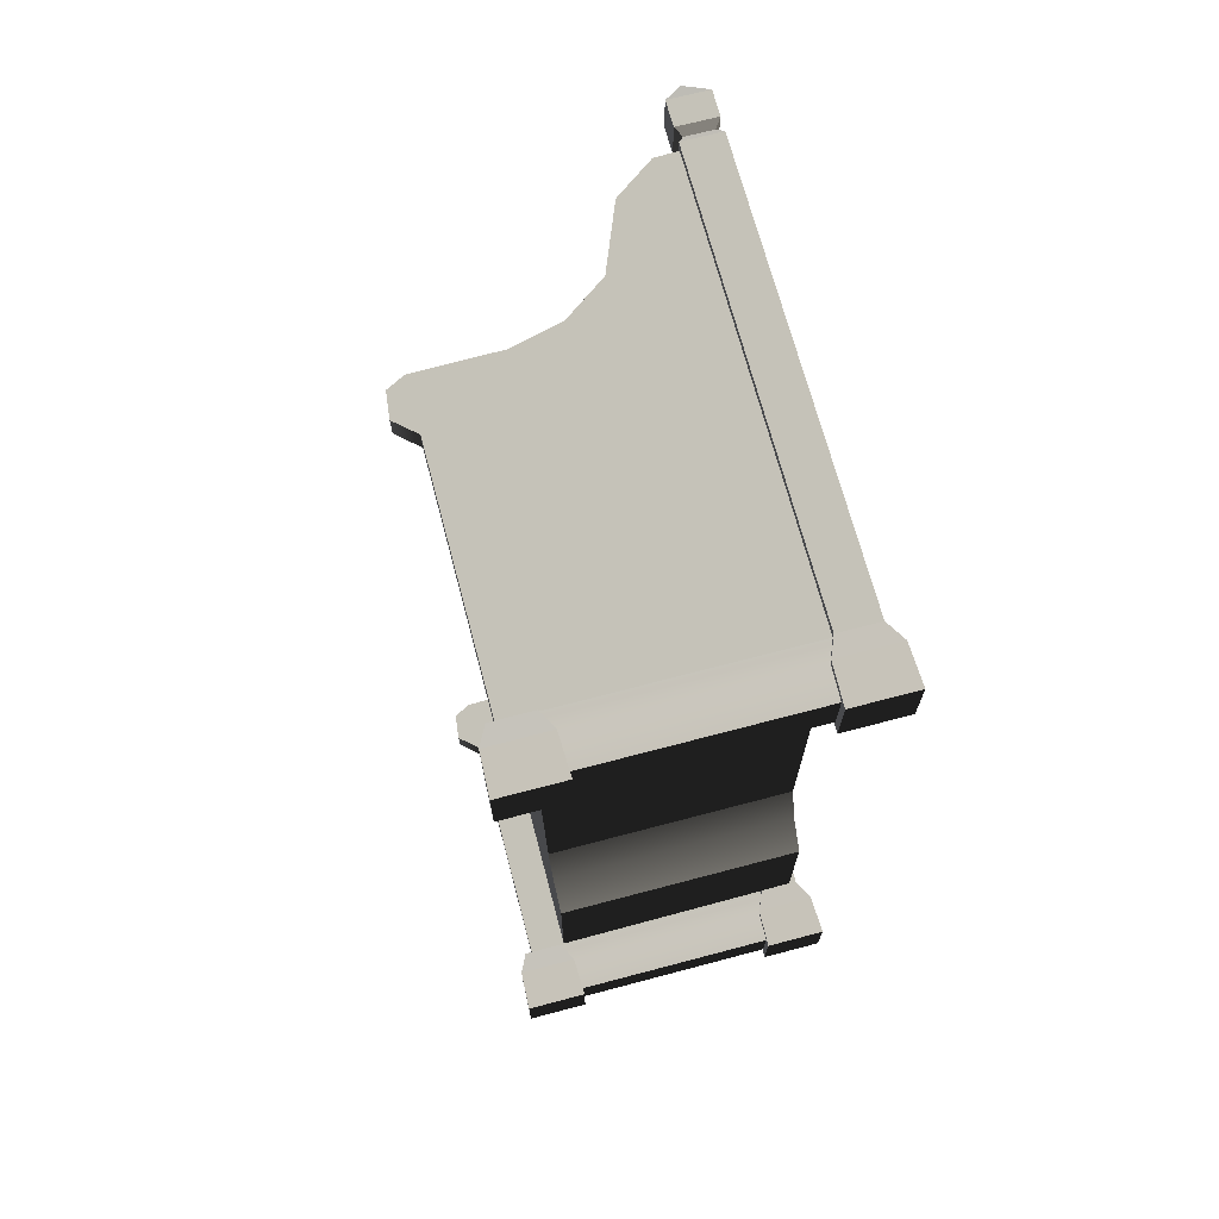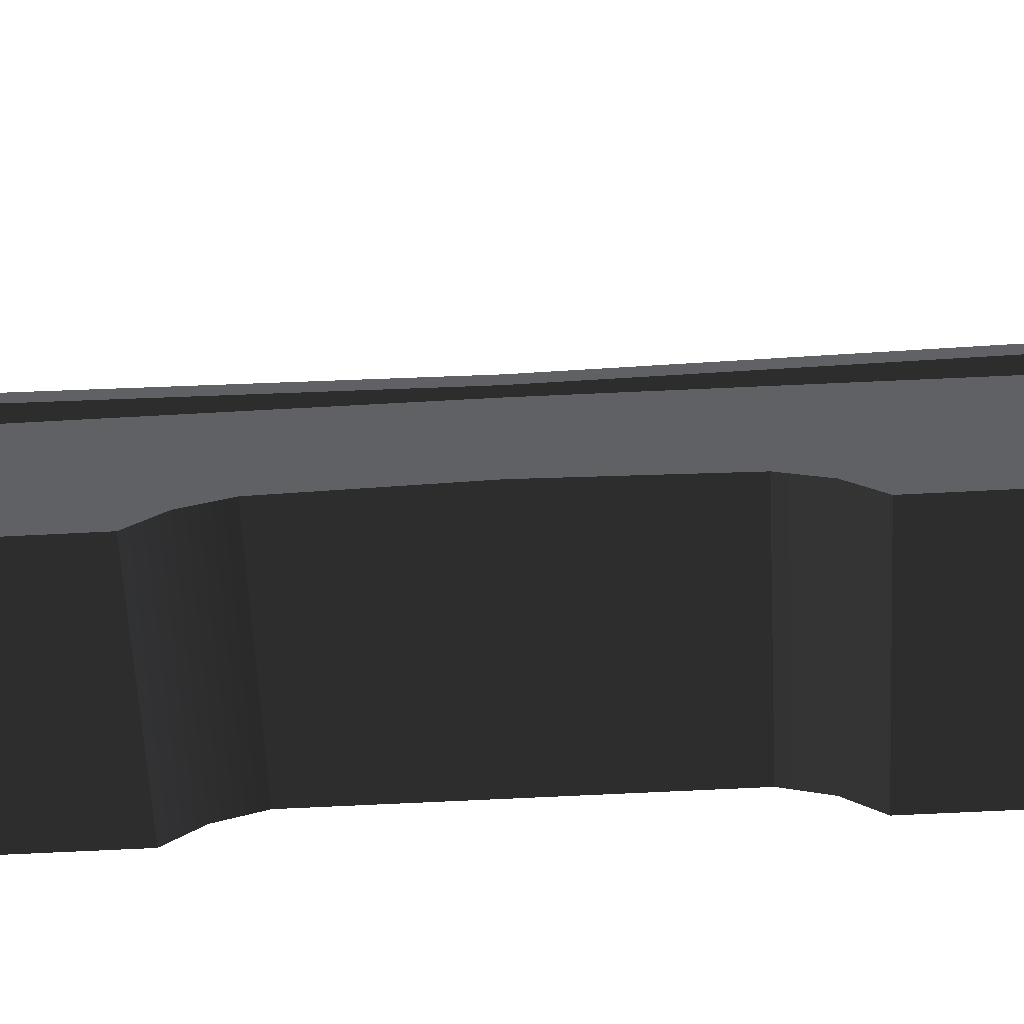
<metadata>
{"format":"obj","ext":"obj","renderer":"f3d","projection":"perspective","resolution":1024,"background":"white","views":[{"elev":70.0,"azim":-14.8,"up":"+Z"},{"elev":-63.2,"azim":-87.0,"up":"+Y"}]}
</metadata>
<code>
v -0.2714 0.5367 -0.9008
v -0.2714 0.5786 -0.9008
v -0.2603 0.5786 1.17e-06
v -0.2603 0.5367 -7.758e-07
v -0.2714 0.5367 0.9008
v -0.2714 0.5786 0.9008
v 0.2717 1.075 -0.6248
v 0.2717 1.075 -0.8863
v 0.3225 1.075 -0.8862
v 0.3225 1.075 -0.6248
v 0.3225 0.2342 -0.3996
v 0.3225 0.2342 -6.385e-07
v 0.3225 1.18 -1.332e-06
v 0.3225 1.18 -0.447
v 0.3225 1.075 -0.6248
v 0.3225 0.1996 -0.4967
v 0.3225 1.075 -0.8862
v 0.3225 0.137 -0.5709
v 0.3225 0.137 -0.8862
v 0.2717 1.18 -0.447
v 0.2717 1.075 -0.6248
v 0.3225 1.075 -0.6248
v 0.3225 1.18 -0.447
v 0.2717 1.18 -1.29e-06
v 0.3225 1.18 -1.332e-06
v 0.3225 1.18 0.447
v 0.2717 1.18 0.447
v 0.3225 1.075 0.6248
v 0.2717 1.075 0.6248
v -0.2714 0.5786 -0.9008
v 0.2717 0.5786 -0.9008
v 0.2717 0.5786 -1.212e-06
v -0.2603 0.5786 1.17e-06
v -0.2714 0.5786 0.9008
v 0.2717 0.5786 0.9008
v -0.2387 0.5367 -4.242e-07
v -0.2387 0.2407 8.426e-07
v -0.2342 0.2342 -0.3996
v -0.2342 0.5367 -0.9008
v -0.2342 0.137 -0.9008
v -0.2342 0.1996 -0.4967
v -0.2342 0.137 -0.5709
v 0.2717 1.075 -0.6248
v 0.2717 0.1845 -0.5709
v 0.2717 0.1845 -0.8863
v 0.2717 1.075 -0.8863
v 0.2717 0.2817 -0.3996
v 0.2717 1.18 -0.447
v 0.2717 1.18 -1.29e-06
v 0.2717 0.2817 -1.722e-06
v 0.2717 0.2817 0.3996
v 0.2717 1.18 0.447
v 0.2717 0.1845 0.5709
v 0.2717 1.075 0.6248
v 0.2717 0.1845 0.8863
v 0.2717 1.075 0.8863
v 0.2297 -4.271e-07 -0.8618
v 0.2297 -9.605e-07 -0.9957
v 0.2328 0.08685 -0.9926
v 0.2328 0.08685 -0.8649
v 0.3604 0.08685 -0.8649
v 0.3604 0.08685 -0.9926
v 0.3635 2.45e-07 -0.9957
v 0.3635 -9.789e-07 -0.8618
v 0.2297 -9.605e-07 -0.9957
v 0.3635 2.45e-07 -0.9957
v 0.3604 0.08685 -0.9926
v 0.2328 0.08685 -0.9926
v 0.3635 -9.789e-07 -0.8618
v 0.2297 -4.271e-07 -0.8618
v 0.2328 0.08685 -0.8649
v 0.3604 0.08685 -0.8649
v 0.3396 0.1341 -0.8857
v 0.2535 0.1341 -0.8857
v 0.2541 1.083 -0.8862
v 0.3391 1.083 -0.8862
v 0.3396 0.1341 -0.9718
v 0.3396 0.1341 -0.8857
v 0.3391 1.083 -0.8862
v 0.3391 1.083 -0.9718
v 0.2541 1.083 -0.9718
v 0.2535 0.1341 -0.9718
v 0.3396 0.1341 -0.9718
v 0.3391 1.083 -0.9718
v 0.2541 1.083 -0.8862
v 0.2535 0.1341 -0.8857
v 0.2535 0.1341 -0.9718
v 0.2541 1.083 -0.9718
v 0.3604 0.08685 -0.8649
v 0.2328 0.08685 -0.8649
v 0.2535 0.1341 -0.8857
v 0.3396 0.1341 -0.8857
v 0.3396 0.1341 -0.8857
v 0.3396 0.1341 -0.9718
v 0.3604 0.08685 -0.9926
v 0.3604 0.08685 -0.8649
v 0.2328 0.08685 -0.9926
v 0.3604 0.08685 -0.9926
v 0.3396 0.1341 -0.9718
v 0.2535 0.1341 -0.9718
v 0.2328 0.08685 -0.8649
v 0.2328 0.08685 -0.9926
v 0.2535 0.1341 -0.9718
v 0.2535 0.1341 -0.8857
v 0.3391 1.083 -0.9718
v 0.3391 1.083 -0.8862
v 0.3265 1.098 -0.8988
v 0.3265 1.098 -0.9587
v 0.2541 1.083 -0.9718
v 0.3391 1.083 -0.9718
v 0.3265 1.098 -0.9587
v 0.2667 1.098 -0.9587
v 0.2667 1.098 -0.8988
v 0.2541 1.083 -0.8862
v 0.2541 1.083 -0.9718
v 0.2667 1.098 -0.9587
v 0.3391 1.083 -0.8862
v 0.2541 1.083 -0.8862
v 0.2667 1.098 -0.8988
v 0.3265 1.098 -0.8988
v 0.3394 1.114 -0.8859
v 0.2538 1.114 -0.886
v 0.2535 1.171 -0.8856
v 0.3397 1.171 -0.8856
v 0.3397 1.171 -0.8856
v 0.3397 1.171 -0.9718
v 0.3394 1.114 -0.9718
v 0.3394 1.114 -0.8859
v 0.2538 1.114 -0.9718
v 0.3394 1.114 -0.9718
v 0.3397 1.171 -0.9718
v 0.2535 1.171 -0.9718
v 0.2538 1.114 -0.886
v 0.2538 1.114 -0.9718
v 0.2535 1.171 -0.9718
v 0.2535 1.171 -0.8856
v 0.3397 1.171 -0.9718
v 0.2966 1.219 -0.9287
v 0.2535 1.171 -0.9718
v 0.2535 1.171 -0.9718
v 0.2966 1.219 -0.9287
v 0.2535 1.171 -0.8856
v 0.2535 1.171 -0.8856
v 0.2966 1.219 -0.9287
v 0.3397 1.171 -0.8856
v 0.3397 1.171 -0.8856
v 0.2966 1.219 -0.9287
v 0.3397 1.171 -0.9718
v 0.2538 1.114 -0.886
v 0.2667 1.098 -0.8988
v 0.2667 1.098 -0.9587
v 0.2538 1.114 -0.9718
v 0.3265 1.098 -0.9587
v 0.3394 1.114 -0.9718
v 0.2538 1.114 -0.9718
v 0.2667 1.098 -0.9587
v 0.3265 1.098 -0.8988
v 0.3394 1.114 -0.8859
v 0.3394 1.114 -0.9718
v 0.3265 1.098 -0.9587
v 0.2667 1.098 -0.8988
v 0.2538 1.114 -0.886
v 0.3394 1.114 -0.8859
v 0.3265 1.098 -0.8988
v 0.2541 0.1341 -0.9545
v -0.1351 0.7753 -0.9545
v -0.3133 0.6578 -0.9545
v -0.0254 0.8029 -0.9545
v 0.06369 0.8688 -0.9545
v 0.1204 1.011 -0.9545
v -0.3133 0.7734 -0.9545
v -0.3514 0.7529 -0.9545
v -0.3574 0.6969 -0.9545
v -0.3133 0.1341 -0.9545
v 0.2039 1.073 -0.9545
v 0.2541 1.075 -0.9545
v -0.3133 0.6578 -0.9008
v 0.2541 0.1341 -0.9008
v -0.3133 0.1341 -0.9008
v -0.1351 0.7753 -0.9008
v -0.0254 0.8029 -0.9008
v 0.06369 0.8688 -0.9008
v 0.1204 1.011 -0.9008
v 0.2039 1.073 -0.9008
v -0.3133 0.7734 -0.9008
v -0.3514 0.7529 -0.9008
v -0.3574 0.6969 -0.9008
v 0.2541 1.075 -0.9008
v -0.1351 0.7753 -0.9545
v -0.0254 0.8029 -0.9545
v -0.0254 0.8029 -0.9008
v -0.1351 0.7753 -0.9008
v -0.3133 0.7734 -0.9545
v -0.3133 0.7734 -0.9008
v -0.3514 0.7529 -0.9008
v -0.3514 0.7529 -0.9545
v -0.3574 0.6969 -0.9545
v -0.3574 0.6969 -0.9008
v -0.3133 0.6578 -0.9008
v -0.3133 0.6578 -0.9545
v 0.06369 0.8688 -0.9008
v 0.06369 0.8688 -0.9545
v 0.1204 1.011 -0.9008
v 0.1204 1.011 -0.9545
v 0.2039 1.073 -0.9008
v 0.2039 1.073 -0.9545
v 0.2541 1.075 -0.9545
v 0.2541 1.075 -0.9008
v -0.3133 0.1341 -0.9545
v -0.3133 0.6578 -0.9545
v -0.3133 0.6578 -0.9008
v -0.3133 0.1341 -0.9008
v 0.2578 0.08685 -0.8773
v 0.2578 0.01694 -0.8744
v -0.2483 0.01694 -0.8744
v -0.2483 0.08685 -0.8773
v 0.2578 0.1341 -0.9008
v -0.2483 0.1341 -0.9008
v 0.2578 0.01694 -0.9804
v 0.2578 0.08685 -0.9775
v -0.2483 0.08685 -0.9775
v -0.2483 0.01694 -0.9804
v -0.2483 0.1341 -0.9545
v 0.2578 0.1341 -0.9545
v -0.3522 9.378e-07 -0.8598
v -0.3522 9.327e-08 -0.9936
v -0.3491 0.08685 -0.9905
v -0.3491 0.08685 -0.8629
v -0.2215 0.08685 -0.8629
v -0.2215 0.08685 -0.9905
v -0.2184 1.514e-07 -0.9936
v -0.2184 -1.514e-07 -0.8598
v -0.3522 9.327e-08 -0.9936
v -0.2184 1.514e-07 -0.9936
v -0.2215 0.08685 -0.9905
v -0.3491 0.08685 -0.9905
v -0.2184 -1.514e-07 -0.8598
v -0.3522 9.378e-07 -0.8598
v -0.3491 0.08685 -0.8629
v -0.2215 0.08685 -0.8629
v -0.2215 0.08685 -0.8629
v -0.3491 0.08685 -0.8629
v -0.3283 0.1341 -0.8896
v -0.3283 0.1341 -0.8896
v -0.2423 0.1341 -0.8896
v -0.2423 0.1341 -0.8896
v -0.2423 0.1341 -0.9638
v -0.2215 0.08685 -0.9905
v -0.2215 0.08685 -0.8629
v -0.3491 0.08685 -0.9905
v -0.2215 0.08685 -0.9905
v -0.2423 0.1341 -0.9638
v -0.3283 0.1341 -0.9638
v -0.3491 0.08685 -0.8629
v -0.3491 0.08685 -0.9905
v -0.3283 0.1341 -0.9638
v -0.3283 0.1341 -0.8896
v -0.3283 0.1341 -0.9638
v -0.2423 0.1341 -0.9638
v -0.2423 0.1341 -0.8896
v -0.3283 0.1341 -0.8896
v 0.3225 1.075 0.8863
v 0.2717 1.075 0.8863
v 0.2717 1.075 0.6248
v 0.3225 1.075 0.6248
v -0.2387 0.5367 -4.242e-07
v -0.2342 0.5367 0.9008
v -0.2342 0.2342 0.3996
v -0.2387 0.2407 8.426e-07
v -0.2342 0.137 0.9008
v -0.2342 0.1995 0.4967
v -0.2342 0.137 0.5709
v 0.2297 1.176e-06 0.8618
v 0.2328 0.08685 0.8649
v 0.2328 0.08685 0.9925
v 0.2297 -4.767e-08 0.9957
v 0.3604 0.08685 0.8649
v 0.3635 -5.229e-07 0.8618
v 0.3635 -1.137e-06 0.9957
v 0.3604 0.08685 0.9926
v 0.2297 -4.767e-08 0.9957
v 0.2328 0.08685 0.9925
v 0.3604 0.08685 0.9926
v 0.3635 -1.137e-06 0.9957
v 0.3635 -5.229e-07 0.8618
v 0.3604 0.08685 0.8649
v 0.2328 0.08685 0.8649
v 0.2297 1.176e-06 0.8618
v 0.3396 0.1341 0.8857
v 0.3391 1.083 0.8863
v 0.2541 1.083 0.8863
v 0.2535 0.1341 0.8857
v 0.3396 0.1341 0.9718
v 0.3391 1.083 0.9718
v 0.3391 1.083 0.8863
v 0.3396 0.1341 0.8857
v 0.2541 1.083 0.9718
v 0.3391 1.083 0.9718
v 0.3396 0.1341 0.9718
v 0.2535 0.1341 0.9718
v 0.2541 1.083 0.8863
v 0.2541 1.083 0.9718
v 0.2535 0.1341 0.9718
v 0.2535 0.1341 0.8857
v 0.3604 0.08685 0.8649
v 0.3396 0.1341 0.8857
v 0.2535 0.1341 0.8857
v 0.2328 0.08685 0.8649
v 0.3396 0.1341 0.8857
v 0.3604 0.08685 0.8649
v 0.3604 0.08685 0.9926
v 0.3396 0.1341 0.9718
v 0.2328 0.08685 0.9925
v 0.2535 0.1341 0.9718
v 0.3396 0.1341 0.9718
v 0.3604 0.08685 0.9926
v 0.2328 0.08685 0.8649
v 0.2535 0.1341 0.8857
v 0.2535 0.1341 0.9718
v 0.2328 0.08685 0.9925
v 0.3391 1.083 0.9718
v 0.3265 1.098 0.9587
v 0.3265 1.098 0.8988
v 0.3391 1.083 0.8863
v 0.2541 1.083 0.9718
v 0.2667 1.098 0.9587
v 0.3265 1.098 0.9587
v 0.3391 1.083 0.9718
v 0.2667 1.098 0.8988
v 0.2667 1.098 0.9587
v 0.2541 1.083 0.9718
v 0.2541 1.083 0.8863
v 0.3391 1.083 0.8863
v 0.3265 1.098 0.8988
v 0.2667 1.098 0.8988
v 0.2541 1.083 0.8863
v 0.3394 1.114 0.886
v 0.3397 1.171 0.8856
v 0.2535 1.171 0.8856
v 0.2538 1.114 0.8859
v 0.3397 1.171 0.8856
v 0.3394 1.114 0.886
v 0.3394 1.114 0.9718
v 0.3397 1.171 0.9718
v 0.2538 1.114 0.9718
v 0.2535 1.171 0.9718
v 0.3397 1.171 0.9718
v 0.3394 1.114 0.9718
v 0.2538 1.114 0.8859
v 0.2535 1.171 0.8856
v 0.2535 1.171 0.9718
v 0.2538 1.114 0.9718
v 0.3397 1.171 0.9718
v 0.2535 1.171 0.9718
v 0.2966 1.219 0.9287
v 0.2535 1.171 0.9718
v 0.2535 1.171 0.8856
v 0.2966 1.219 0.9287
v 0.2535 1.171 0.8856
v 0.3397 1.171 0.8856
v 0.2966 1.219 0.9287
v 0.3397 1.171 0.8856
v 0.3397 1.171 0.9718
v 0.2966 1.219 0.9287
v 0.2538 1.114 0.8859
v 0.2538 1.114 0.9718
v 0.2667 1.098 0.9587
v 0.2667 1.098 0.8988
v 0.3265 1.098 0.9587
v 0.2667 1.098 0.9587
v 0.2538 1.114 0.9718
v 0.3394 1.114 0.9718
v 0.3265 1.098 0.8988
v 0.3265 1.098 0.9587
v 0.3394 1.114 0.9718
v 0.3394 1.114 0.886
v 0.2667 1.098 0.8988
v 0.3265 1.098 0.8988
v 0.3394 1.114 0.886
v 0.2538 1.114 0.8859
v 0.2541 0.1341 0.9545
v -0.3133 0.6578 0.9545
v -0.1351 0.7753 0.9545
v -0.0254 0.8029 0.9545
v 0.06369 0.8688 0.9545
v 0.1204 1.011 0.9545
v -0.3133 0.7734 0.9545
v -0.3514 0.7529 0.9545
v -0.3574 0.6969 0.9545
v -0.3133 0.1341 0.9545
v 0.2039 1.073 0.9545
v 0.2541 1.075 0.9545
v -0.3133 0.6578 0.9008
v -0.3133 0.1341 0.9008
v 0.2541 0.1341 0.9008
v -0.1351 0.7753 0.9008
v -0.0254 0.8029 0.9008
v 0.06369 0.8688 0.9008
v 0.1204 1.011 0.9008
v 0.2039 1.073 0.9008
v -0.3133 0.7734 0.9008
v -0.3514 0.7529 0.9008
v -0.3574 0.6969 0.9008
v 0.2541 1.075 0.9008
v -0.1351 0.7753 0.9545
v -0.1351 0.7753 0.9008
v -0.0254 0.8029 0.9008
v -0.0254 0.8029 0.9545
v -0.3133 0.7734 0.9545
v -0.3133 0.7734 0.9008
v -0.3514 0.7529 0.9008
v -0.3514 0.7529 0.9545
v -0.3574 0.6969 0.9545
v -0.3574 0.6969 0.9008
v -0.3133 0.6578 0.9008
v -0.3133 0.6578 0.9545
v 0.06369 0.8688 0.9008
v 0.06369 0.8688 0.9545
v 0.1204 1.011 0.9008
v 0.1204 1.011 0.9545
v 0.2039 1.073 0.9008
v 0.2039 1.073 0.9545
v 0.2541 1.075 0.9545
v 0.2541 1.075 0.9008
v -0.3133 0.1341 0.9545
v -0.3133 0.1341 0.9008
v -0.3133 0.6578 0.9008
v -0.3133 0.6578 0.9545
v 0.2578 0.01694 0.9804
v -0.2483 0.01694 0.9804
v -0.2483 0.08685 0.9775
v 0.2578 0.08685 0.9775
v -0.2483 0.1341 0.9545
v 0.2578 0.1341 0.9545
v -0.3522 -8.305e-07 0.8598
v -0.3491 0.08685 0.8629
v -0.3491 0.08685 0.9905
v -0.3522 -2.971e-07 0.9936
v -0.2215 0.08685 0.8629
v -0.2184 3.75e-07 0.8598
v -0.2184 -8.489e-07 0.9936
v -0.2215 0.08685 0.9905
v -0.3522 -2.971e-07 0.9936
v -0.3491 0.08685 0.9905
v -0.2215 0.08685 0.9905
v -0.2184 -8.489e-07 0.9936
v -0.2184 3.75e-07 0.8598
v -0.2215 0.08685 0.8629
v -0.3491 0.08685 0.8629
v -0.3522 -8.305e-07 0.8598
v -0.2215 0.08685 0.8629
v -0.2423 0.1341 0.8896
v -0.3283 0.1341 0.8896
v -0.3283 0.1341 0.8896
v -0.3491 0.08685 0.8629
v -0.2423 0.1341 0.8896
v -0.2215 0.08685 0.8629
v -0.2215 0.08685 0.9905
v -0.2423 0.1341 0.9638
v -0.3491 0.08685 0.9905
v -0.3283 0.1341 0.9638
v -0.2423 0.1341 0.9638
v -0.2215 0.08685 0.9905
v -0.3491 0.08685 0.8629
v -0.3283 0.1341 0.8896
v -0.3283 0.1341 0.9638
v -0.3491 0.08685 0.9905
v -0.3283 0.1341 0.9638
v -0.3283 0.1341 0.8896
v -0.2423 0.1341 0.8896
v -0.2423 0.1341 0.9638
v 0.3225 0.2342 0.3996
v 0.3225 1.18 0.447
v 0.3225 1.18 -1.332e-06
v 0.3225 0.2342 -6.385e-07
v 0.3225 1.075 0.6248
v 0.3225 0.1996 0.4967
v 0.3225 1.075 0.8863
v 0.3225 0.137 0.5709
v 0.3225 0.137 0.8863
v 0.2578 0.08685 0.8773
v -0.2483 0.08685 0.8773
v -0.2483 0.01694 0.8744
v 0.2578 0.01694 0.8744
v 0.2578 0.1341 0.9008
v -0.2483 0.1341 0.9008
v 0.3635 2.45e-07 -0.9957
v 0.2297 -9.605e-07 -0.9957
v 0.2297 -4.271e-07 -0.8618
v 0.3635 -9.789e-07 -0.8618
v -0.2184 1.514e-07 -0.9936
v -0.3522 9.327e-08 -0.9936
v -0.3522 9.378e-07 -0.8598
v -0.2184 -1.514e-07 -0.8598
v 0.3635 -5.229e-07 0.8618
v 0.2297 1.176e-06 0.8618
v 0.2297 -4.767e-08 0.9957
v 0.3635 -1.137e-06 0.9957
v -0.2184 3.75e-07 0.8598
v -0.3522 -8.305e-07 0.8598
v -0.3522 -2.971e-07 0.9936
v -0.2184 -8.489e-07 0.9936
v 0.2578 0.01694 -0.9804
v -0.2483 0.01694 -0.9804
v -0.2483 0.01694 -0.8744
v 0.2578 0.01694 -0.8744
v 0.2578 0.01694 0.8744
v -0.2483 0.01694 0.8744
v -0.2483 0.01694 0.9804
v 0.2578 0.01694 0.9804
v -0.2342 0.137 -0.5709
v 0.3225 0.137 -0.5709
v 0.3225 0.137 -0.8862
v -0.2342 0.137 -0.9008
v -0.2342 0.137 -0.5709
v -0.2342 0.1996 -0.4967
v 0.3225 0.1996 -0.4967
v 0.3225 0.137 -0.5709
v 0.3225 0.2342 -0.3996
v -0.2342 0.2342 -0.3996
v -0.2342 0.2342 -0.3996
v -0.2387 0.2407 8.426e-07
v 0.3225 0.2342 -6.385e-07
v 0.3225 0.2342 -0.3996
v -0.2342 0.2342 0.3996
v 0.3225 0.2342 0.3996
v -0.2342 0.2342 0.3996
v -0.2342 0.1995 0.4967
v 0.3225 0.1996 0.4967
v 0.3225 0.2342 0.3996
v 0.3225 0.137 0.5709
v -0.2342 0.137 0.5709
v -0.2342 0.137 0.5709
v -0.2342 0.137 0.9008
v 0.3225 0.137 0.8863
v 0.3225 0.137 0.5709
g Bench_01_4065_74
f 1 3 2
f 1 4 3
f 5 3 4
f 5 6 3
f 7 9 8
f 7 10 9
f 11 13 12
f 11 14 13
f 15 14 11
f 15 11 16
f 16 17 15
f 16 18 17
f 17 18 19
f 20 22 21
f 20 23 22
f 24 23 20
f 24 25 23
f 26 25 24
f 26 24 27
f 28 26 27
f 28 27 29
f 30 32 31
f 30 33 32
f 34 32 33
f 34 35 32
f 36 38 37
f 36 39 38
f 38 39 40
f 38 40 41
f 40 42 41
f 43 45 44
f 43 46 45
f 43 44 47
f 43 47 48
f 47 49 48
f 47 50 49
f 51 49 50
f 51 52 49
f 53 52 51
f 53 54 52
f 55 54 53
f 55 56 54
f 57 59 58
f 57 60 59
f 61 63 62
f 61 64 63
f 65 67 66
f 65 68 67
f 69 71 70
f 69 72 71
f 73 75 74
f 73 76 75
f 77 79 78
f 77 80 79
f 81 83 82
f 81 84 83
f 85 87 86
f 85 88 87
f 89 91 90
f 89 92 91
f 93 95 94
f 93 96 95
f 97 99 98
f 97 100 99
f 101 103 102
f 101 104 103
f 105 107 106
f 105 108 107
f 109 111 110
f 109 112 111
f 113 115 114
f 113 116 115
f 117 119 118
f 117 120 119
f 121 123 122
f 121 124 123
f 125 127 126
f 125 128 127
f 129 131 130
f 129 132 131
f 133 135 134
f 133 136 135
f 137 139 138
f 140 142 141
f 143 145 144
f 146 148 147
f 149 151 150
f 149 152 151
f 153 155 154
f 153 156 155
f 157 159 158
f 157 160 159
f 161 163 162
f 161 164 163
f 165 167 166
f 168 165 166
f 169 165 168
f 170 165 169
f 171 166 167
f 172 171 167
f 172 167 173
f 165 174 167
f 175 165 170
f 175 176 165
f 177 179 178
f 177 178 180
f 181 180 178
f 182 181 178
f 178 183 182
f 178 184 183
f 185 177 180
f 177 185 186
f 177 186 187
f 178 188 184
f 189 191 190
f 189 192 191
f 193 192 189
f 193 194 192
f 195 194 193
f 195 193 196
f 197 195 196
f 197 198 195
f 197 199 198
f 197 200 199
f 190 191 201
f 190 201 202
f 202 201 203
f 202 203 204
f 204 203 205
f 204 205 206
f 207 206 205
f 207 205 208
f 209 211 210
f 209 212 211
f 213 215 214
f 213 216 215
f 217 216 213
f 217 218 216
f 219 221 220
f 219 222 221
f 220 221 223
f 220 223 224
f 225 227 226
f 225 228 227
f 229 231 230
f 229 232 231
f 233 235 234
f 233 236 235
f 237 239 238
f 237 240 239
f 241 243 242
f 241 245 244
f 246 248 247
f 246 249 248
f 250 252 251
f 250 253 252
f 254 256 255
f 254 257 256
f 258 260 259
f 258 261 260
f 262 264 263
f 262 265 264
f 266 268 267
f 266 269 268
f 268 270 267
f 268 271 270
f 270 271 272
f 273 275 274
f 273 276 275
f 277 279 278
f 277 280 279
f 281 283 282
f 281 284 283
f 285 287 286
f 285 288 287
f 289 291 290
f 289 292 291
f 293 295 294
f 293 296 295
f 297 299 298
f 297 300 299
f 301 303 302
f 301 304 303
f 305 307 306
f 305 308 307
f 309 311 310
f 309 312 311
f 313 315 314
f 313 316 315
f 317 319 318
f 317 320 319
f 321 323 322
f 321 324 323
f 325 327 326
f 325 328 327
f 329 331 330
f 329 332 331
f 333 335 334
f 333 336 335
f 337 339 338
f 337 340 339
f 341 343 342
f 341 344 343
f 345 347 346
f 345 348 347
f 349 351 350
f 349 352 351
f 353 355 354
f 356 358 357
f 359 361 360
f 362 364 363
f 365 367 366
f 365 368 367
f 369 371 370
f 369 372 371
f 373 375 374
f 373 376 375
f 377 379 378
f 377 380 379
f 381 383 382
f 384 383 381
f 385 384 381
f 385 381 386
f 387 382 383
f 388 382 387
f 388 389 382
f 381 382 390
f 391 386 381
f 391 381 392
f 393 395 394
f 393 396 395
f 397 395 396
f 398 395 397
f 395 398 399
f 395 399 400
f 401 396 393
f 393 402 401
f 393 403 402
f 395 400 404
f 405 407 406
f 405 408 407
f 409 405 406
f 409 406 410
f 411 409 410
f 411 412 409
f 413 412 411
f 413 411 414
f 413 414 415
f 413 415 416
f 408 417 407
f 408 418 417
f 418 419 417
f 418 420 419
f 420 421 419
f 420 422 421
f 423 421 422
f 423 424 421
f 425 427 426
f 425 428 427
f 429 431 430
f 429 432 431
f 432 433 431
f 432 434 433
f 435 437 436
f 435 438 437
f 439 441 440
f 439 442 441
f 443 445 444
f 443 446 445
f 447 449 448
f 447 450 449
f 451 453 452
f 451 455 454
f 456 458 457
f 456 459 458
f 460 462 461
f 460 463 462
f 464 466 465
f 464 467 466
f 468 470 469
f 468 471 470
f 472 474 473
f 472 475 474
f 476 472 473
f 476 477 472
f 477 476 478
f 477 478 479
f 478 480 479
f 481 483 482
f 481 484 483
f 485 481 482
f 485 482 486
f 487 489 488
f 487 490 489
f 491 493 492
f 491 494 493
f 495 497 496
f 495 498 497
f 499 501 500
f 499 502 501
f 503 505 504
f 503 506 505
f 507 509 508
f 507 510 509
f 511 513 512
f 511 514 513
f 515 517 516
f 515 518 517
f 516 517 519
f 516 519 520
f 521 523 522
f 521 524 523
f 525 522 523
f 525 523 526
f 527 529 528
f 527 530 529
f 528 529 531
f 528 531 532
f 533 535 534
f 533 536 535

</code>
